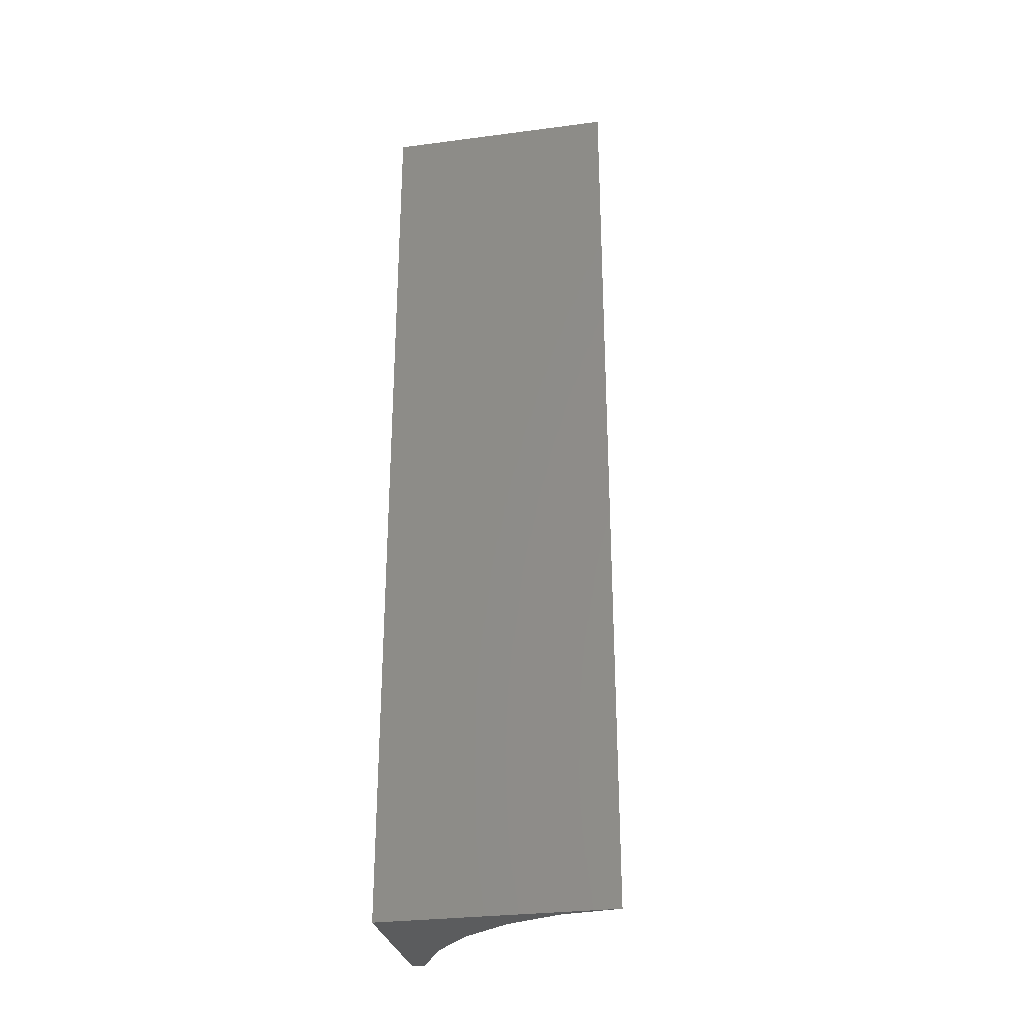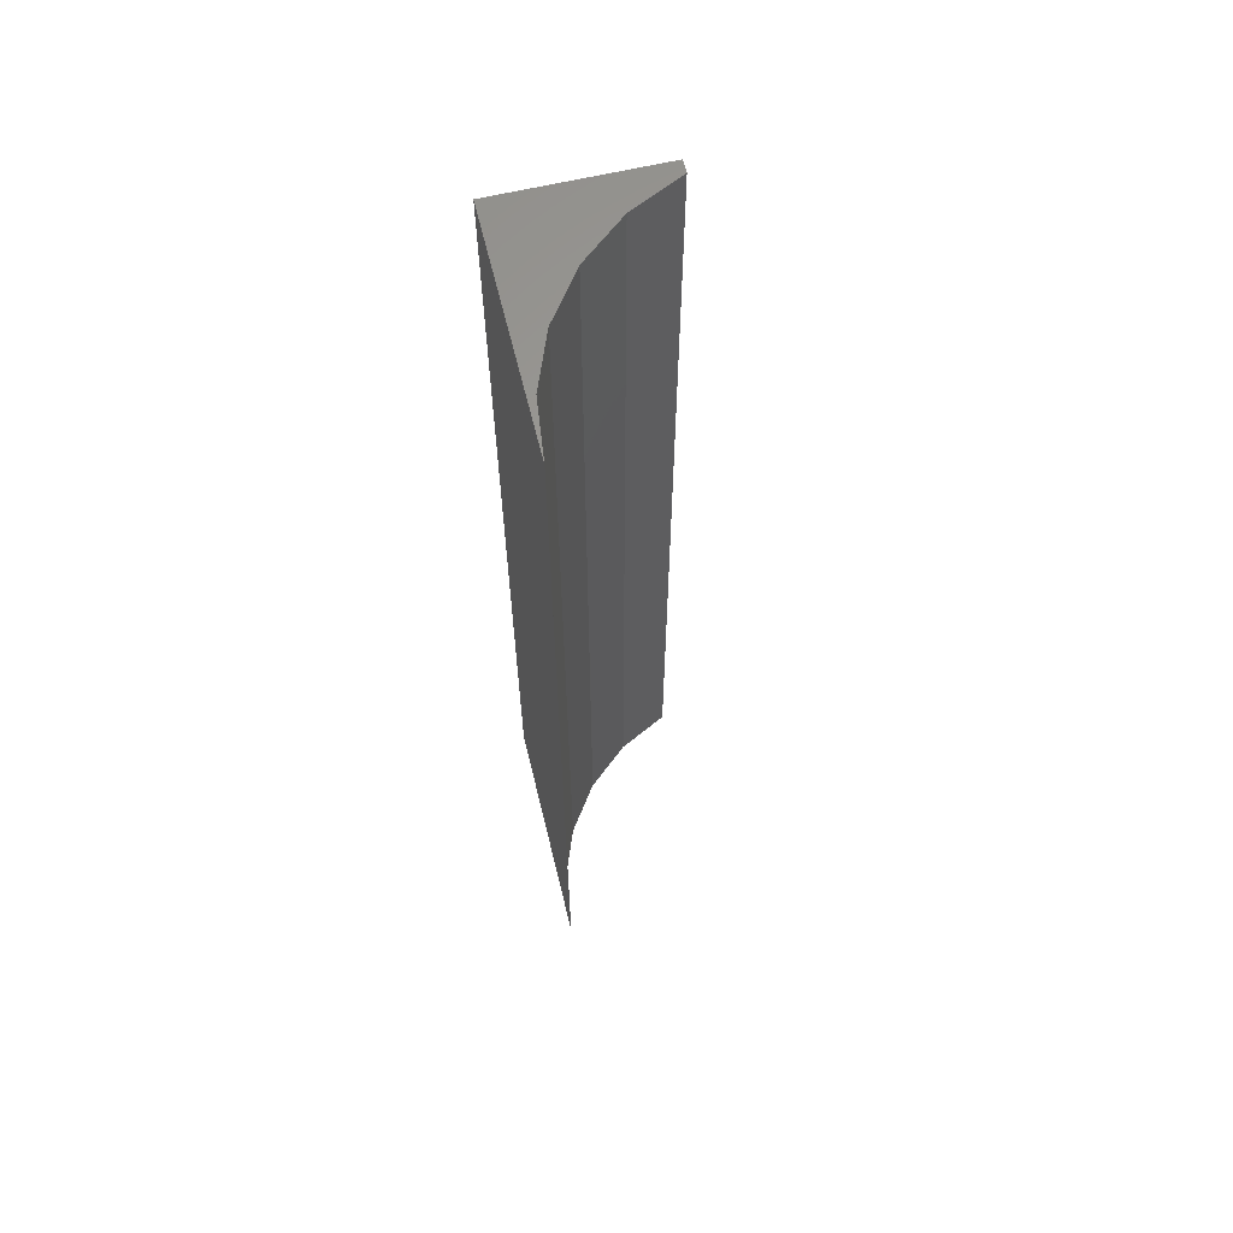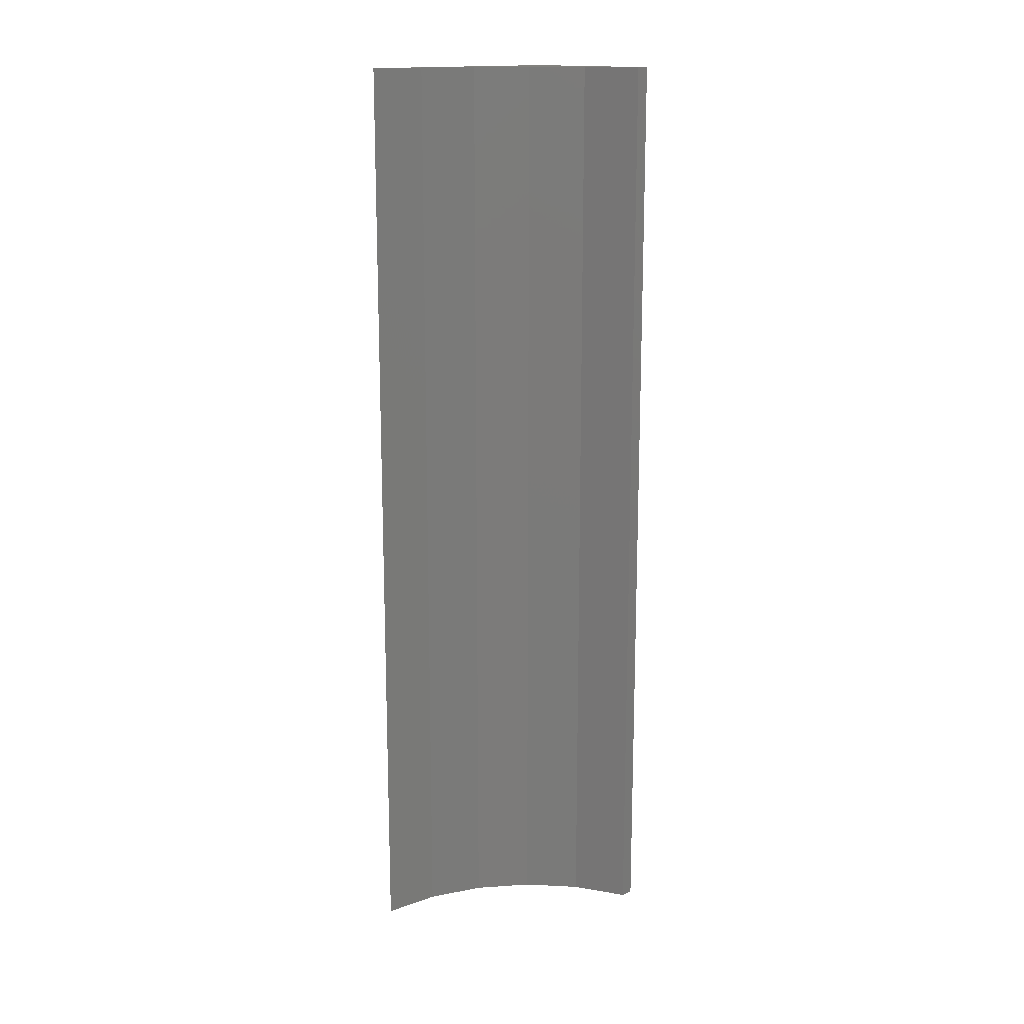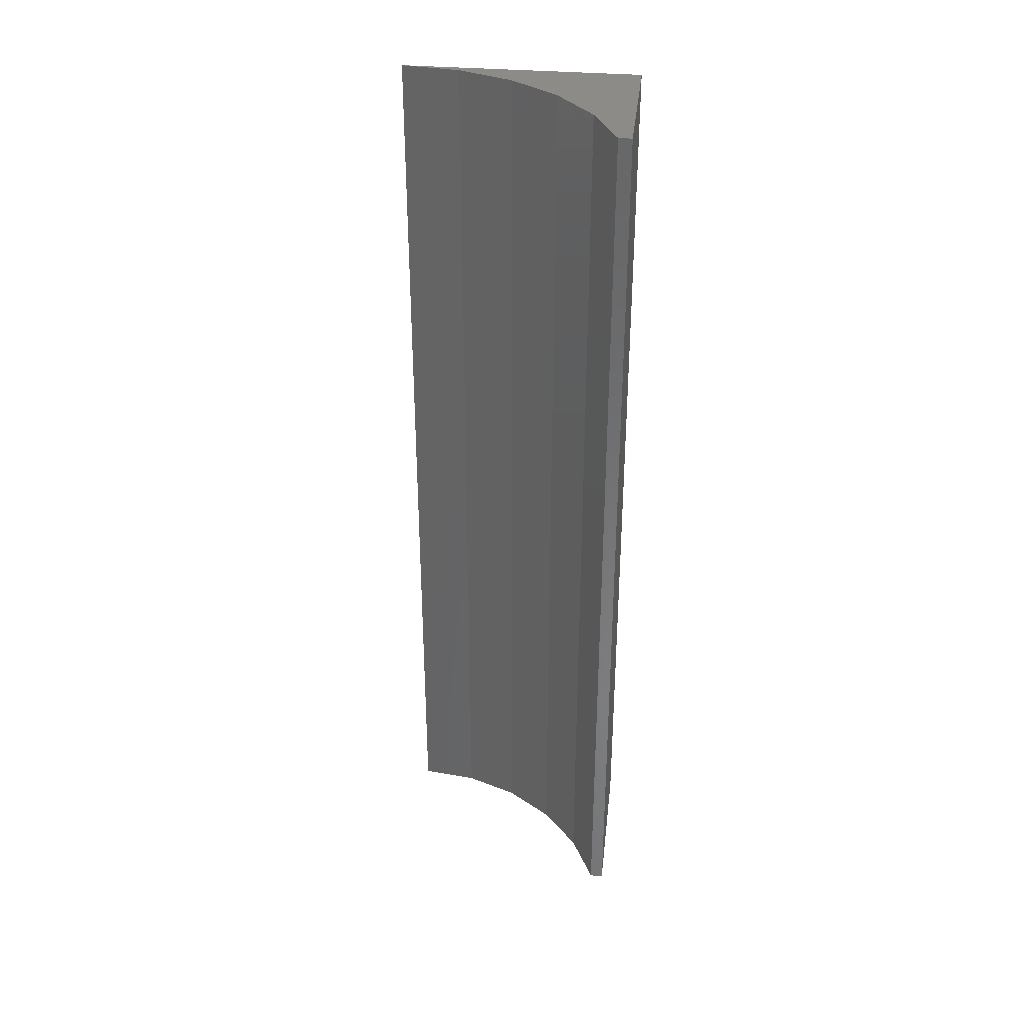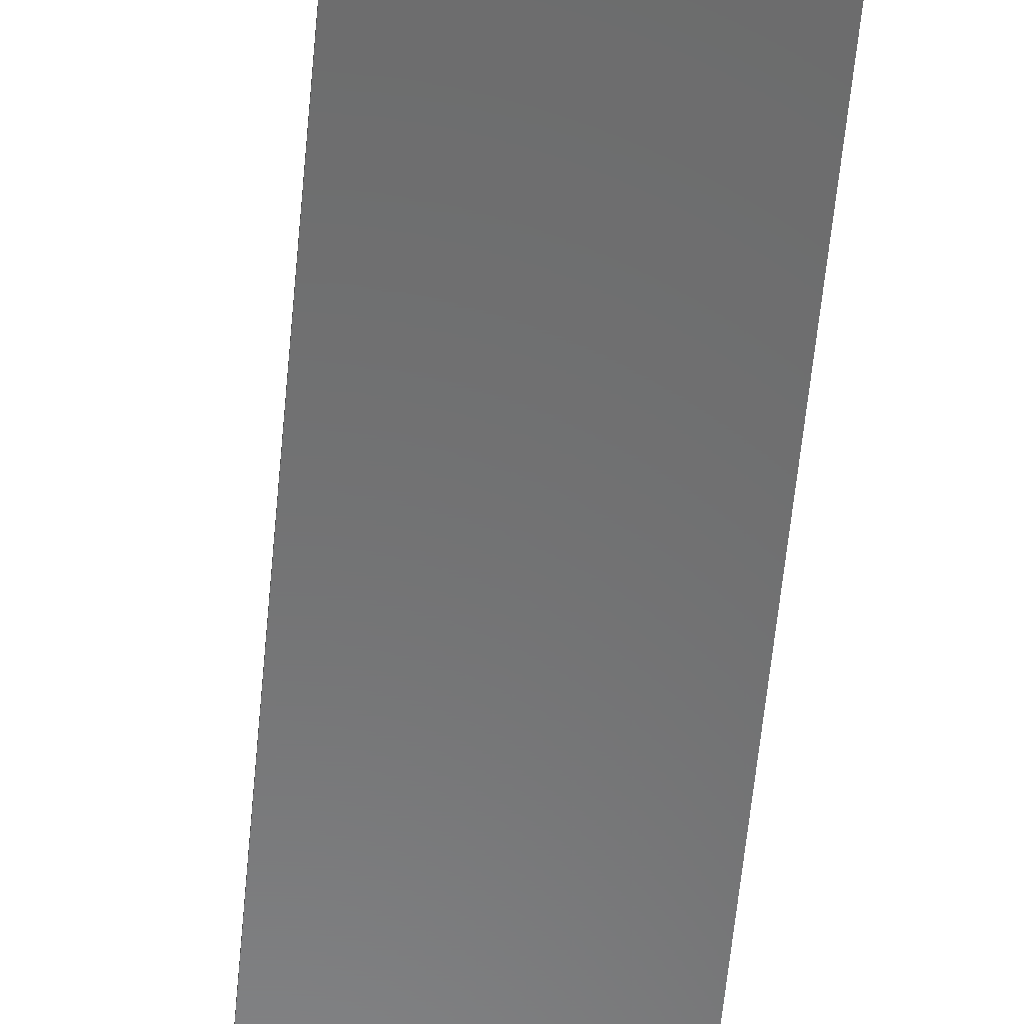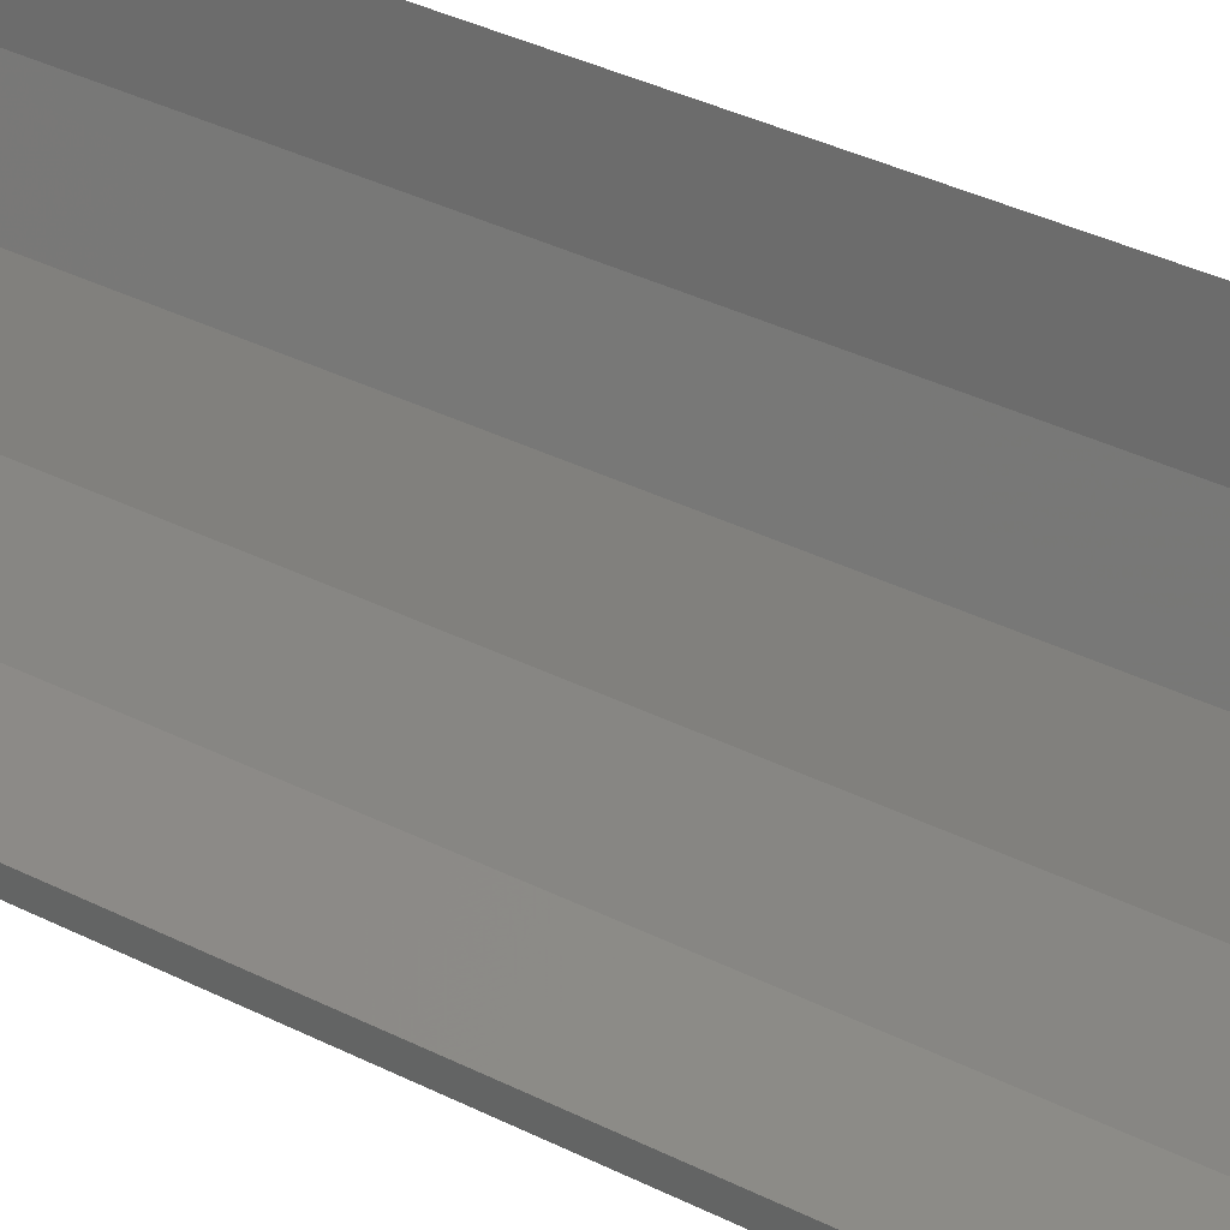
<metadata>
{"format":"stl","ext":"stl","renderer":"f3d","projection":"perspective","resolution":1024,"background":"white","views":[{"elev":-29.4,"azim":-79.1,"up":"+Y"},{"elev":62.1,"azim":-13.7,"up":"+Y"},{"elev":15.5,"azim":46.4,"up":"+Y"},{"elev":34.8,"azim":96.4,"up":"+Y"},{"elev":-57.3,"azim":174.8,"up":"+Z"},{"elev":31.7,"azim":126.6,"up":"+Z"}]}
</metadata>
<code>
# stl→obj: 16 verts, 28 faces
v 372.5 506.3 67.77
v 372.5 506.3 66.77
v 372.5 502.3 67.77
v 372.5 502.3 66.77
v 373.2 502.3 66.82
v 373.2 506.3 66.82
v 373 502.3 66.93
v 373 506.3 66.93
v 372.8 502.3 67.09
v 372.8 506.3 67.09
v 372.6 502.3 67.29
v 372.6 506.3 67.29
v 372.5 502.3 67.52
v 372.5 506.3 67.52
v 373.2 506.3 66.77
v 373.2 502.3 66.77
f 1 2 3
f 3 2 4
f 5 6 7
f 7 6 8
f 7 8 9
f 9 8 10
f 9 10 11
f 11 10 12
f 11 12 13
f 13 12 14
f 13 14 3
f 3 14 1
f 15 6 16
f 16 6 5
f 2 15 4
f 4 15 16
f 6 15 8
f 8 15 2
f 8 2 10
f 10 2 12
f 12 2 14
f 14 2 1
f 16 7 4
f 4 7 9
f 4 9 11
f 16 5 7
f 11 13 4
f 4 13 3

</code>
